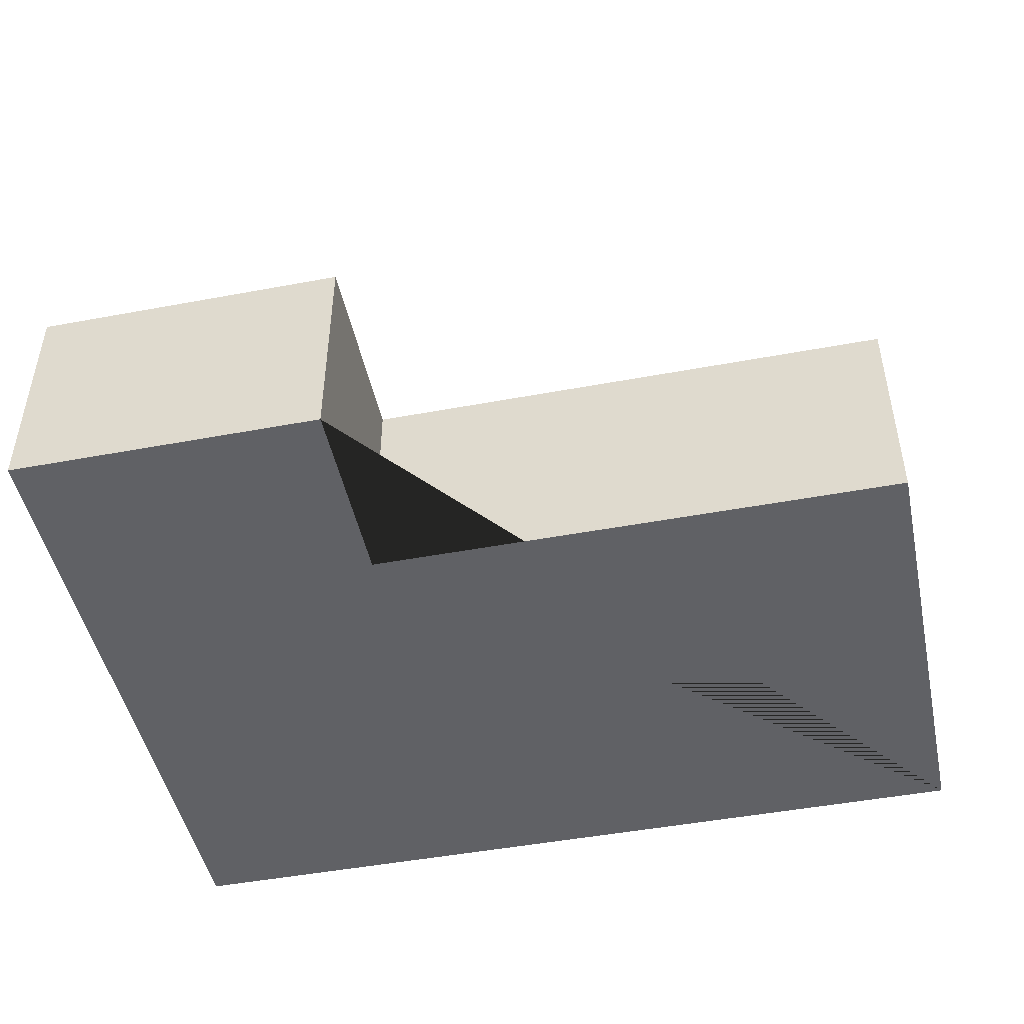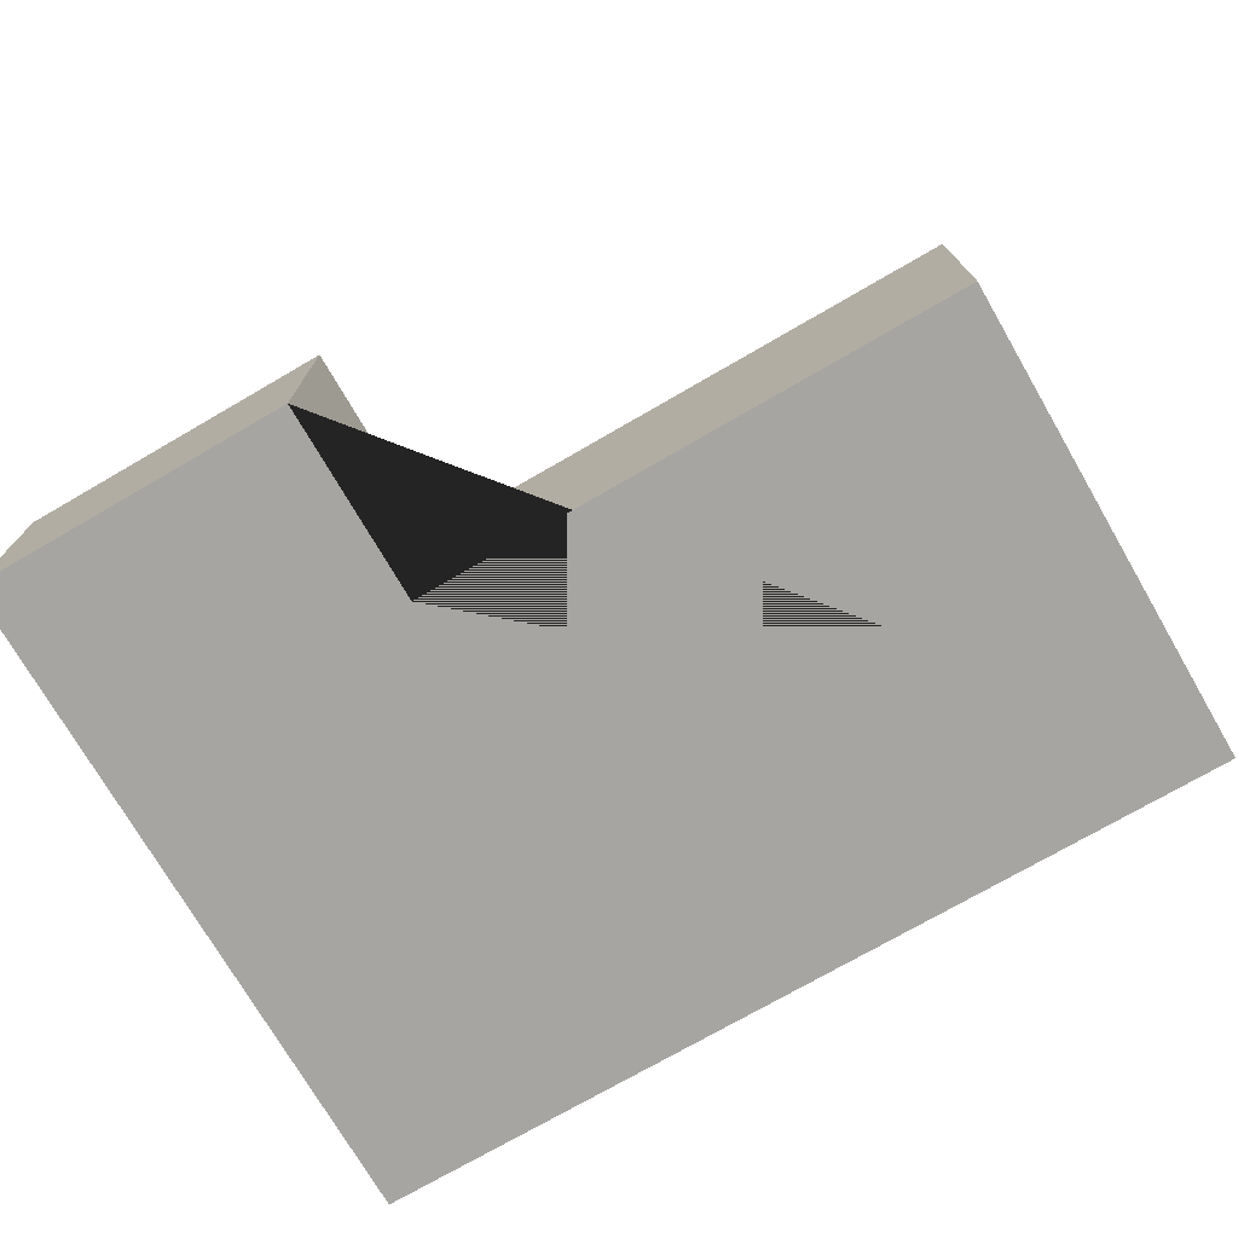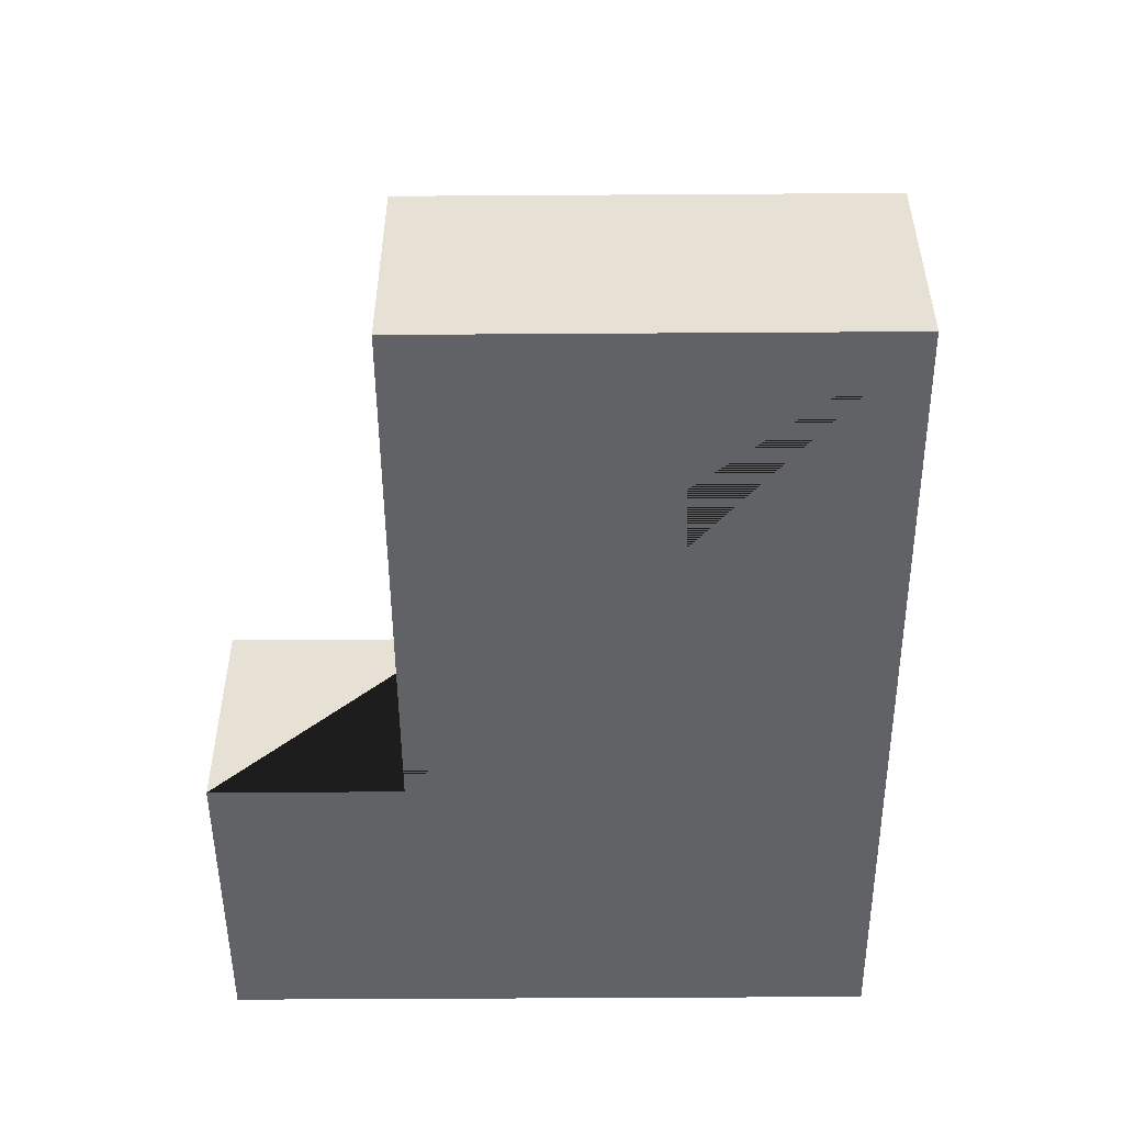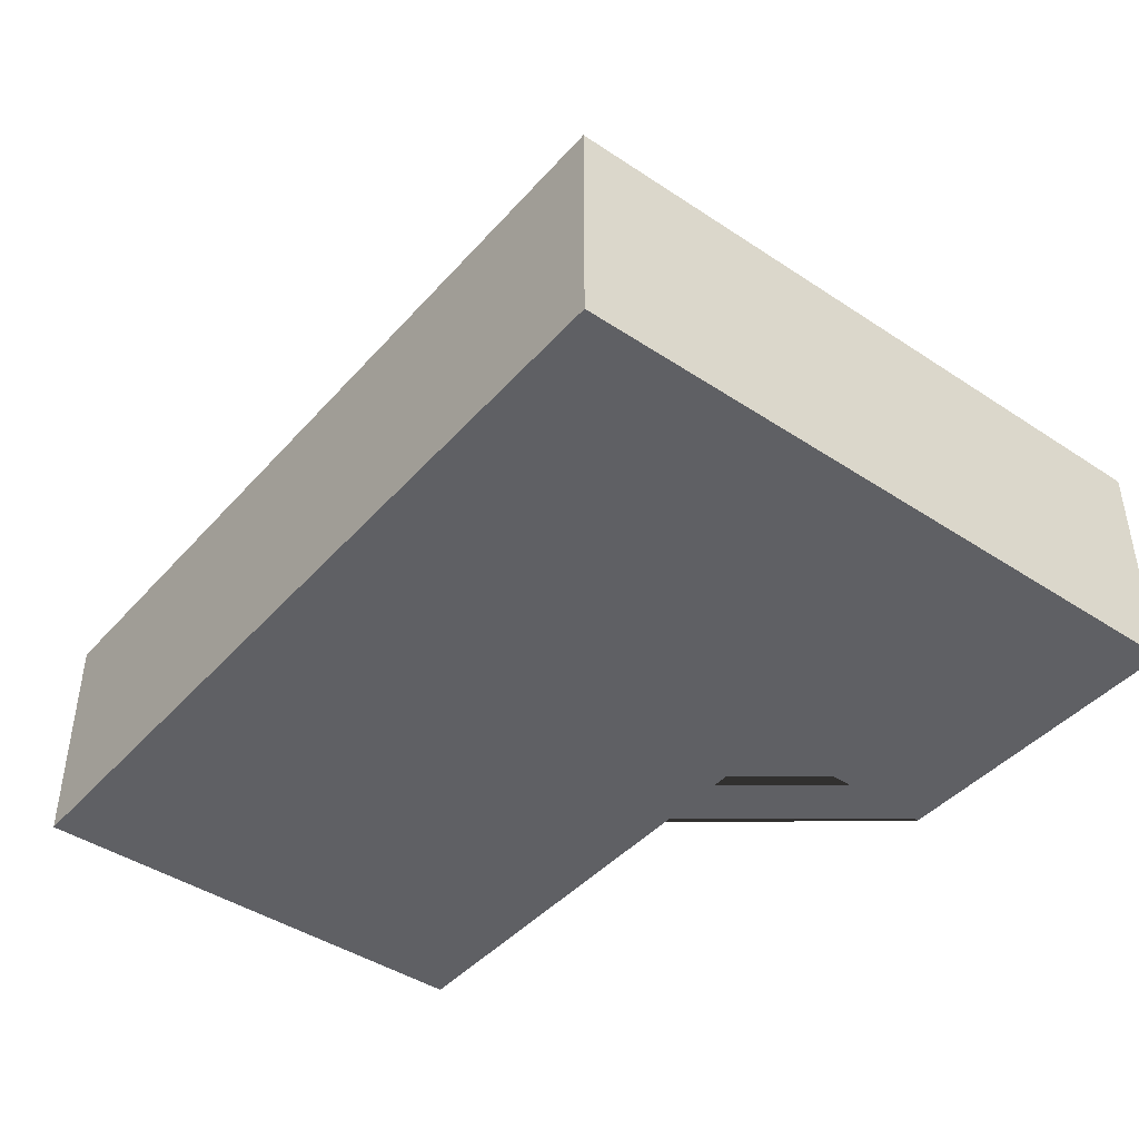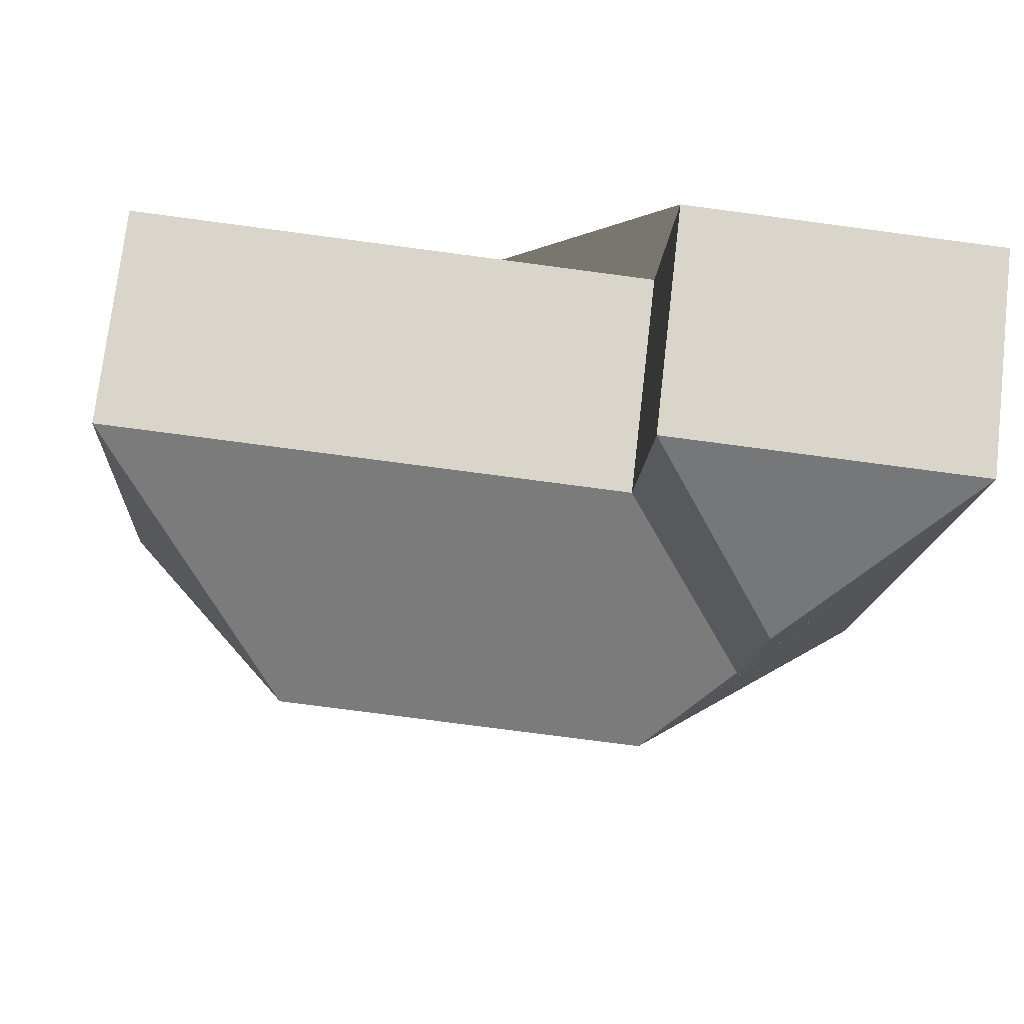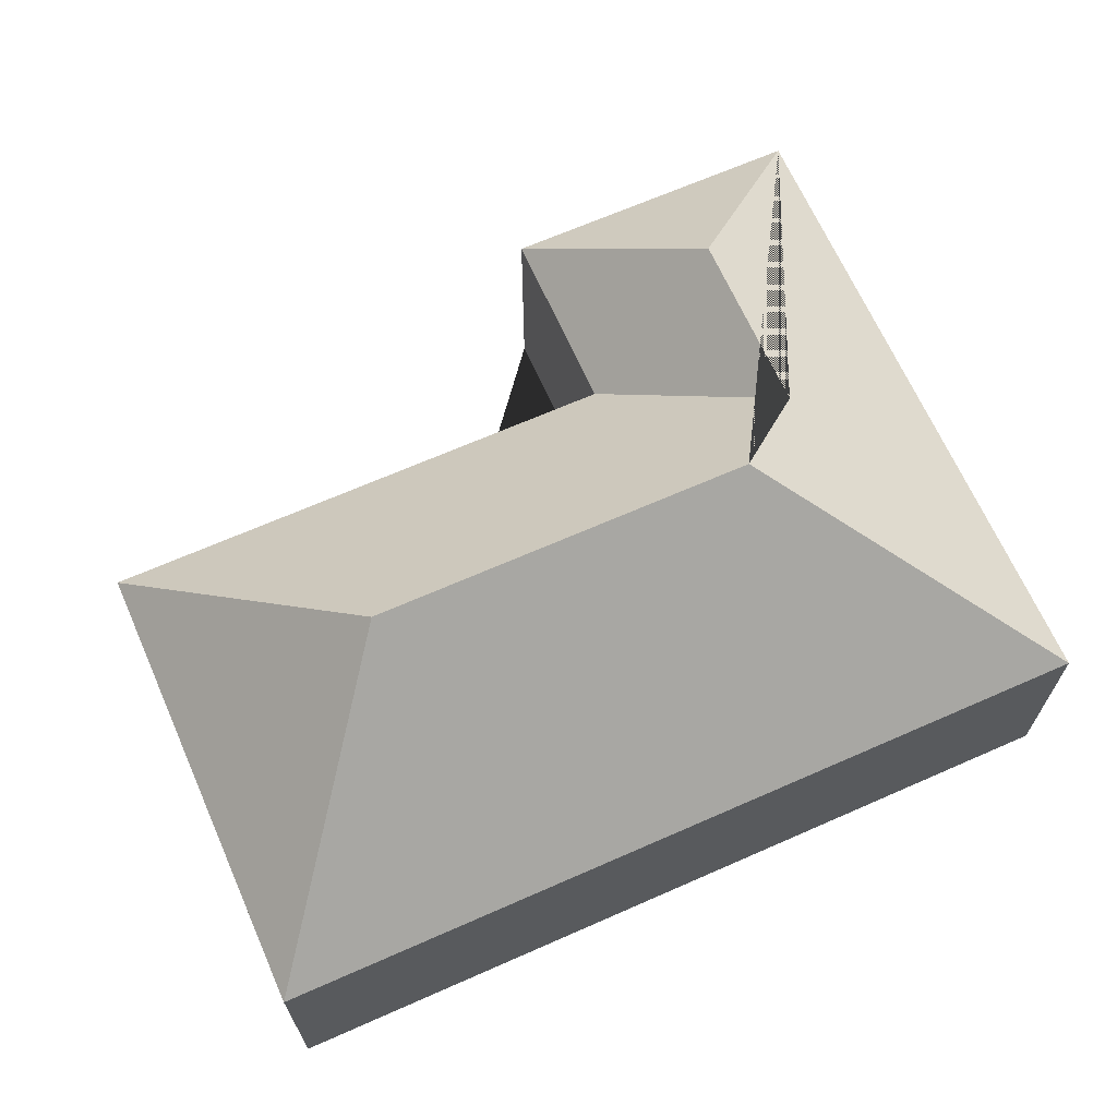
<metadata>
{"format":"obj","ext":"obj","renderer":"f3d","projection":"perspective","resolution":1024,"background":"white","views":[{"elev":-47.5,"azim":8.3,"up":"+Y"},{"elev":-73.9,"azim":26.5,"up":"+Y"},{"elev":-50.7,"azim":86.8,"up":"+Y"},{"elev":-43.4,"azim":-131.7,"up":"+Y"},{"elev":74.5,"azim":-173.4,"up":"+Z"},{"elev":66.8,"azim":152.5,"up":"+Y"}]}
</metadata>
<code>
o CG10_500_035062_0043
v 307.3 75 -220.2
v 27.61 75 -237.8
v 107.4 145 -151.2
v 233.9 145 -143.2
v 76.47 120.9 -127.4
v 120.7 75 -75.75
v 297.5 75 -64.6
v 72.56 120.9 -65.4
v 13.71 75 -18
v 116.6 75 -11.51
v 307.3 0 -220.2
v 27.61 0 -237.8
v 13.71 0 -18
v 116.6 0 -11.51
v 120.7 0 -75.75
v 297.5 0 -64.6
f 8 10 6 5
f 6 7 4 3 5
f 2 1 4 3
f 1 7 4
f 9 2 3 5 8
f 10 9 8
f 11 12 13 14 15 16
f 1 11 12 2
f 2 12 13 9
f 9 13 14 10
f 10 14 15 6
f 6 15 16 7
f 7 16 11 1

</code>
